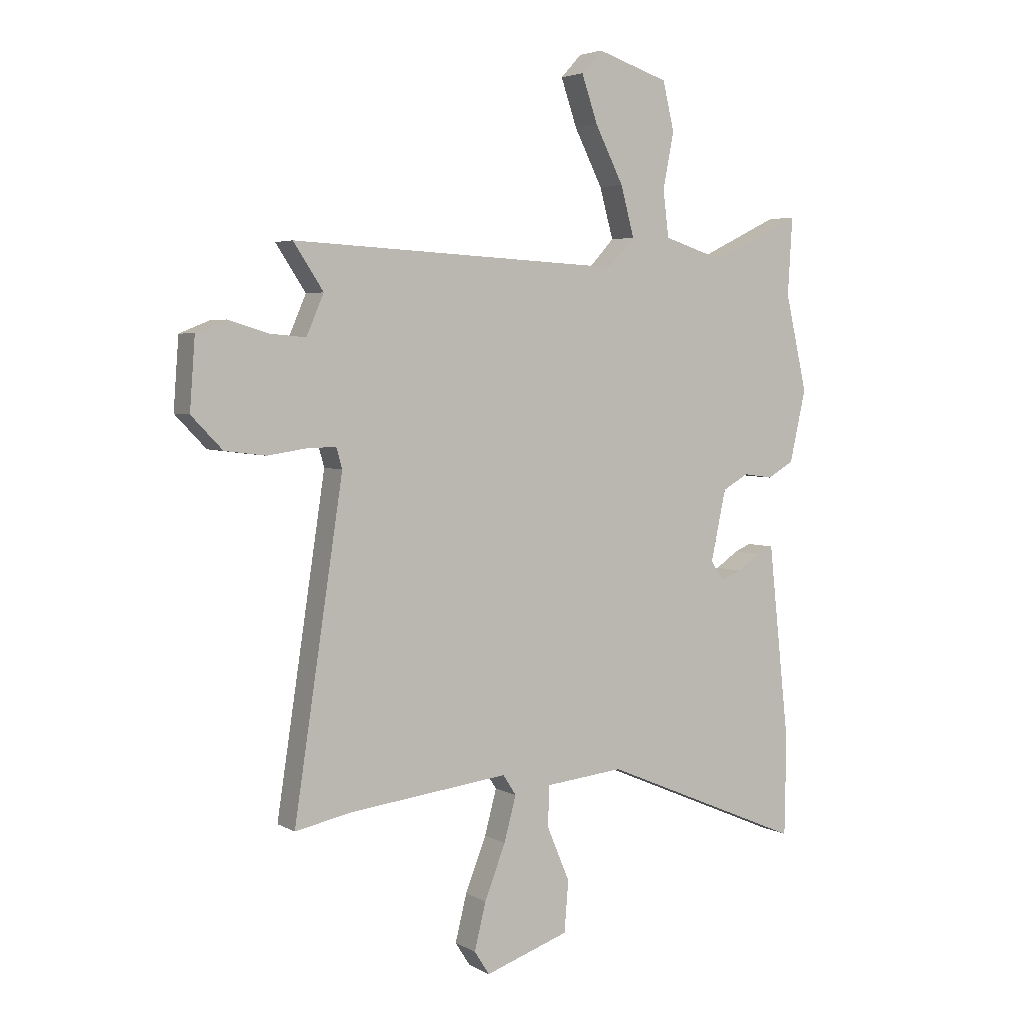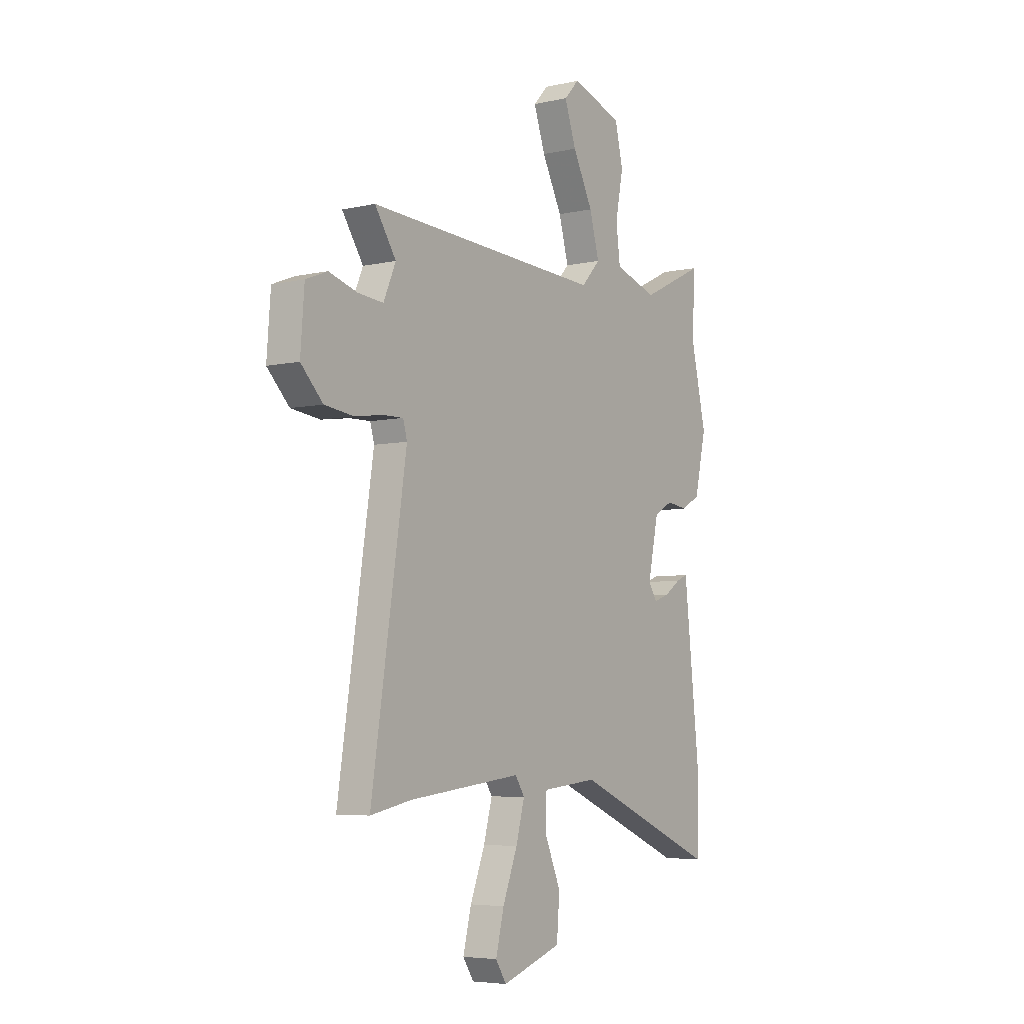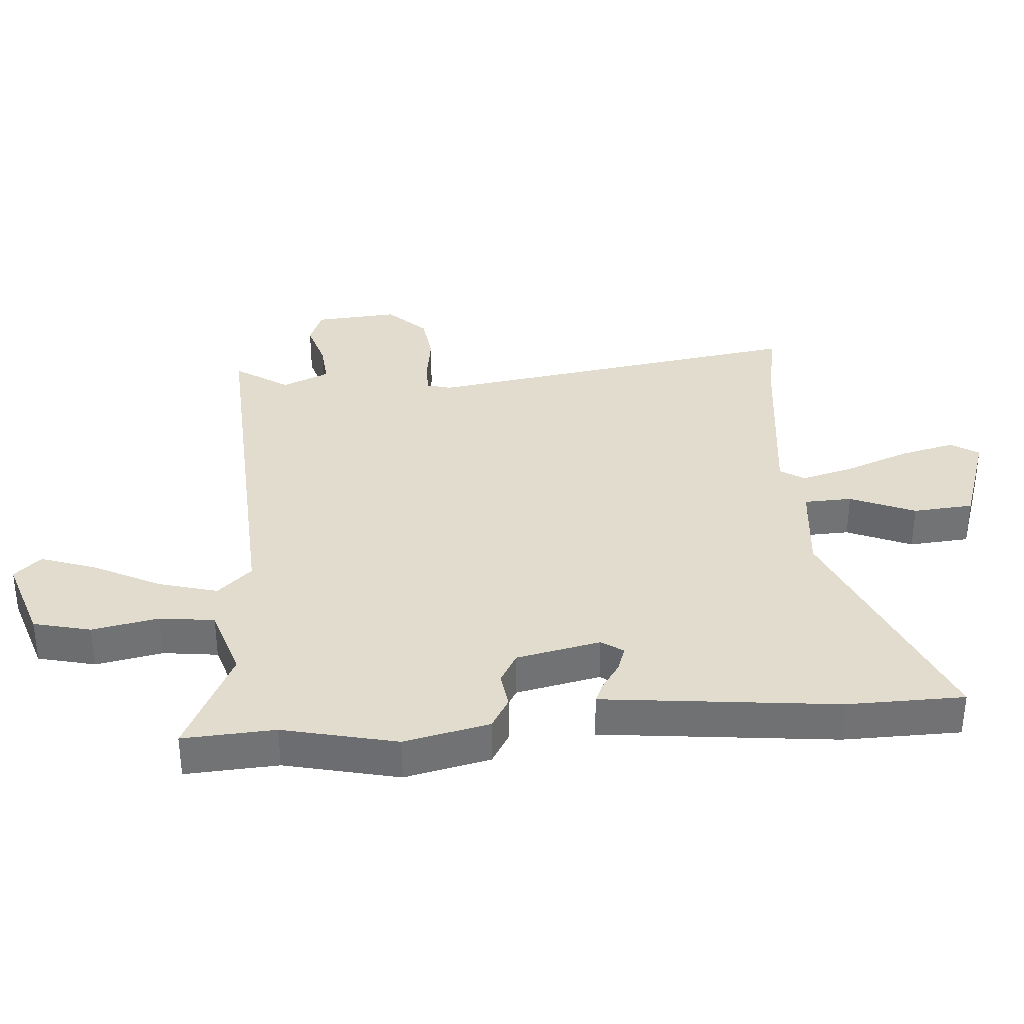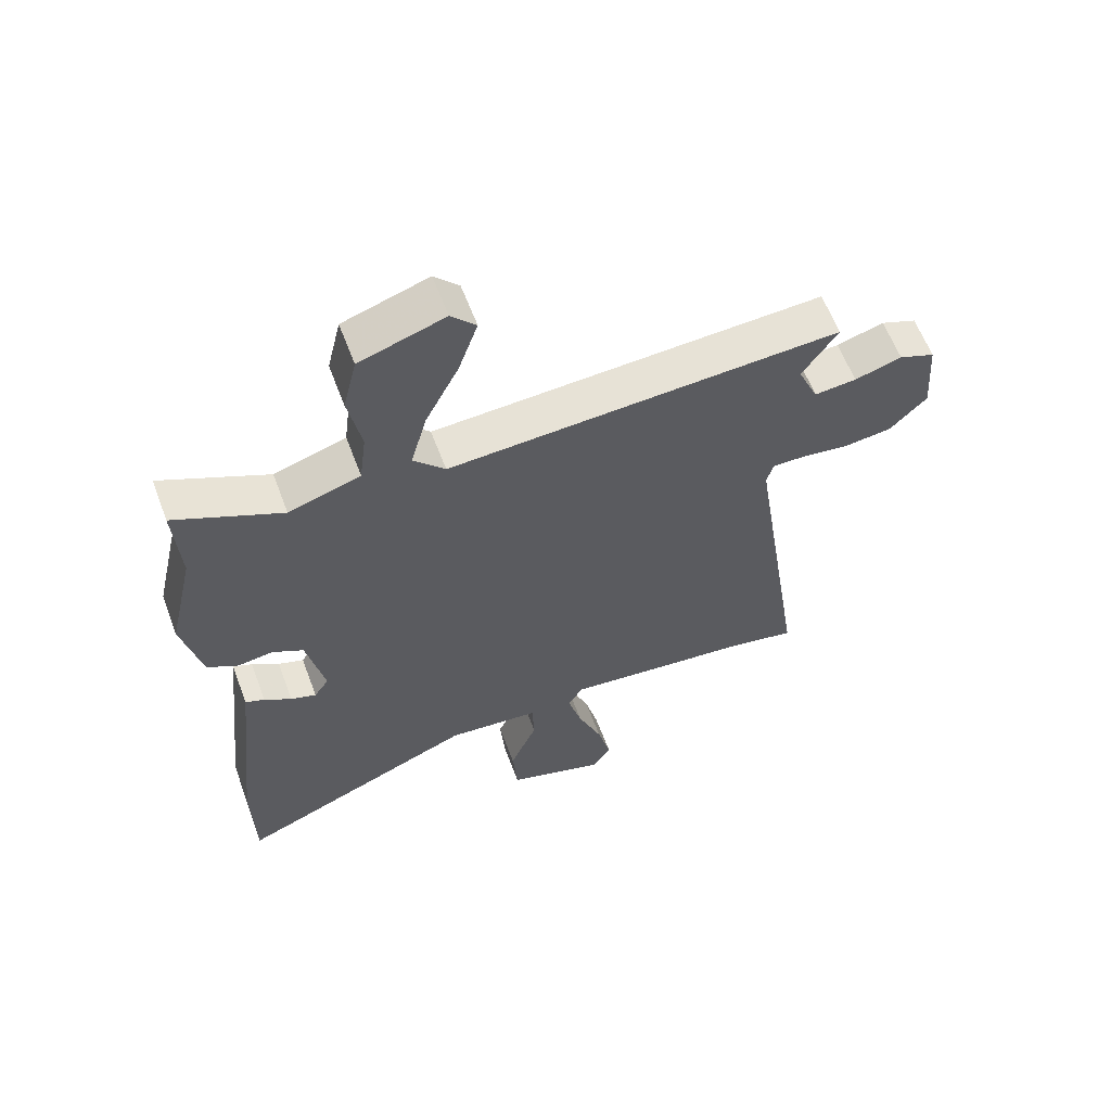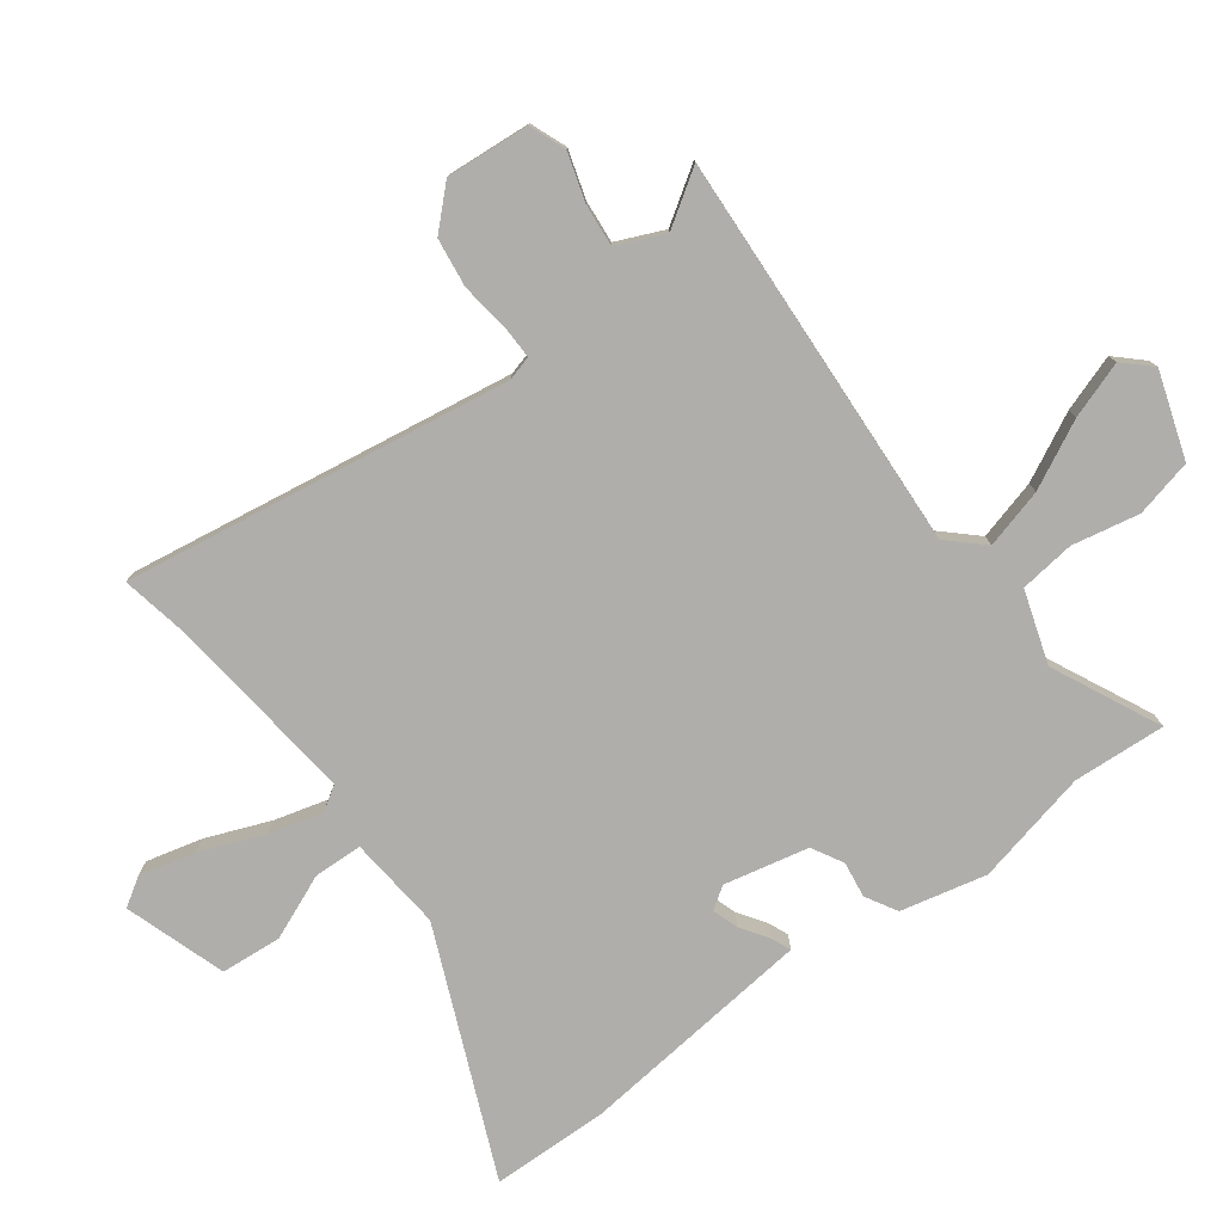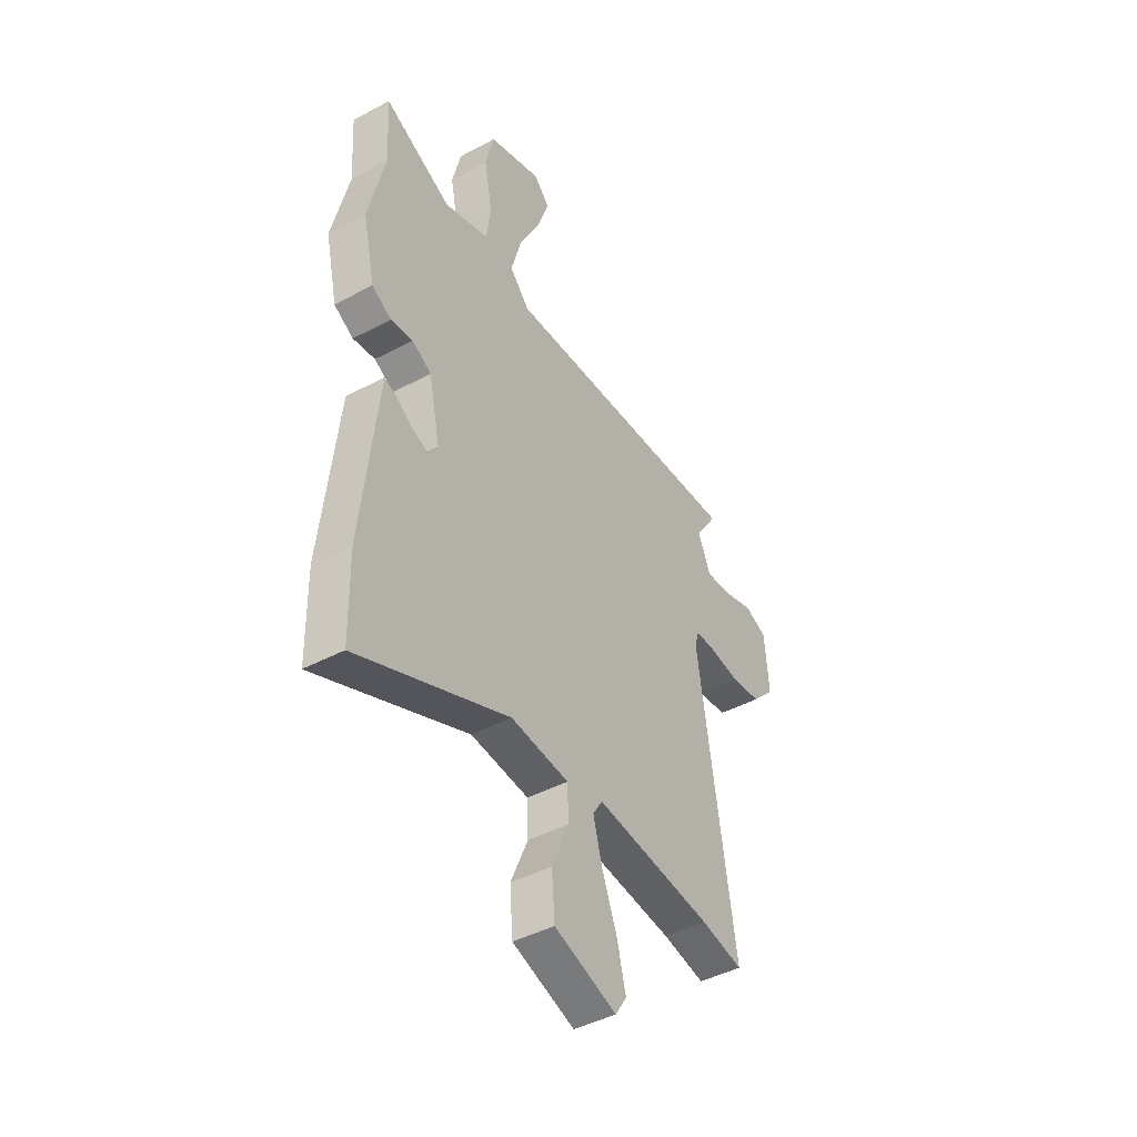
<metadata>
{"format":"obj","ext":"obj","renderer":"f3d","projection":"perspective","resolution":1024,"background":"white","views":[{"elev":4.1,"azim":-30.8,"up":"+Z"},{"elev":-5.4,"azim":-55.3,"up":"+Z"},{"elev":34.7,"azim":85.6,"up":"+Y"},{"elev":61.0,"azim":159.4,"up":"+Z"},{"elev":-77.8,"azim":-53.6,"up":"+Y"},{"elev":-43.8,"azim":122.2,"up":"+Z"}]}
</metadata>
<code>
v 0.501 0.07 -0.443
v 0.498 0.07 -0.631
v 0.109 0.07 -0.466
v -0.041 0.07 -0.481
v -0.044 0.07 -0.558
v 0 0.07 -0.662
v -0.008 0.07 -0.759
v -0.169 0.07 -0.813
v -0.198 0.07 -0.768
v -0.176 0.07 -0.679
v -0.136 0.07 -0.577
v -0.113 0.07 -0.492
v -0.138 0.07 -0.453
v -0.442 0.07 -0.488
v -0.552 0.07 -0.51
v -0.458 0.07 0.106
v -0.469 0.07 0.145
v -0.523 0.07 0.144
v -0.599 0.07 0.133
v -0.677 0.07 0.143
v -0.736 0.07 0.204
v -0.726 0.07 0.337
v -0.668 0.07 0.36
v -0.592 0.07 0.337
v -0.524 0.07 0.331
v -0.491 0.07 0.407
v -0.548 0.07 0.493
v 0.087 0.07 0.46
v 0.138 0.07 0.515
v 0.112 0.07 0.61
v 0.058 0.07 0.716
v 0.027 0.07 0.806
v 0.067 0.07 0.849
v 0.204 0.07 0.804
v 0.226 0.07 0.712
v 0.205 0.07 0.605
v 0.216 0.07 0.517
v 0.332 0.07 0.48
v 0.504 0.07 0.563
v 0.495 0.07 0.415
v 0.537 0.07 0.232
v 0.506 0.07 0.095
v 0.456 0.07 0.066
v 0.399 0.07 0.074
v 0.349 0.07 0.046
v 0.32 0.07 -0.089
v 0.344 0.07 -0.124
v 0.385 0.07 -0.11
v 0.429 0.07 -0.08
v 0.46 0.07 -0.067
v 0.464 0.07 -0.104
v 0.501 0 -0.443
v 0.498 0 -0.631
v 0.109 0 -0.466
v -0.041 0 -0.481
v -0.044 0 -0.558
v 0 0 -0.662
v -0.008 0 -0.759
v -0.169 0 -0.813
v -0.198 0 -0.768
v -0.176 0 -0.679
v -0.136 0 -0.577
v -0.113 0 -0.492
v -0.138 0 -0.453
v -0.442 0 -0.488
v -0.552 0 -0.51
v -0.458 0 0.106
v -0.469 0 0.145
v -0.523 0 0.144
v -0.599 0 0.133
v -0.677 0 0.143
v -0.736 0 0.204
v -0.726 0 0.337
v -0.668 0 0.36
v -0.592 0 0.337
v -0.524 0 0.331
v -0.491 0 0.407
v -0.548 0 0.493
v 0.087 0 0.46
v 0.138 0 0.515
v 0.112 0 0.61
v 0.058 0 0.716
v 0.027 0 0.806
v 0.067 0 0.849
v 0.204 0 0.804
v 0.226 0 0.712
v 0.205 0 0.605
v 0.216 0 0.517
v 0.332 0 0.48
v 0.504 0 0.563
v 0.495 0 0.415
v 0.537 0 0.232
v 0.506 0 0.095
v 0.456 0 0.066
v 0.399 0 0.074
v 0.349 0 0.046
v 0.32 0 -0.089
v 0.344 0 -0.124
v 0.385 0 -0.11
v 0.429 0 -0.08
v 0.46 0 -0.067
v 0.464 0 -0.104
f 48 49 50 51
f 47 48 51 1
f 46 47 1 2
f 41 42 43 44
f 40 41 44 45
f 38 39 40 45
f 37 38 45 46
f 33 34 35 36
f 33 36 37
f 30 31 32 33
f 29 30 33 37
f 28 29 37 46
f 26 27 28 46
f 21 22 23 24
f 21 24 25
f 18 19 20 21
f 17 18 21 25
f 14 15 16
f 13 14 16
f 12 13 16 17
f 8 9 10 11
f 8 11 12
f 5 6 7 8
f 4 5 8 12
f 26 46 2 3
f 25 26 3 4
f 4 12 17 25
f 102 101 100 99
f 52 102 99 98
f 53 52 98 97
f 95 94 93 92
f 96 95 92 91
f 96 91 90 89
f 97 96 89 88
f 87 86 85 84
f 88 87 84
f 84 83 82 81
f 88 84 81 80
f 97 88 80 79
f 97 79 78 77
f 75 74 73 72
f 76 75 72
f 72 71 70 69
f 76 72 69 68
f 67 66 65
f 67 65 64
f 68 67 64 63
f 62 61 60 59
f 63 62 59
f 59 58 57 56
f 63 59 56 55
f 54 53 97 77
f 55 54 77 76
f 76 68 63 55
f 1 52 53 2
f 2 53 54 3
f 3 54 55 4
f 4 55 56 5
f 5 56 57 6
f 6 57 58 7
f 7 58 59 8
f 8 59 60 9
f 9 60 61 10
f 10 61 62 11
f 11 62 63 12
f 12 63 64 13
f 13 64 65 14
f 14 65 66 15
f 15 66 67 16
f 16 67 68 17
f 17 68 69 18
f 18 69 70 19
f 19 70 71 20
f 20 71 72 21
f 21 72 73 22
f 22 73 74 23
f 23 74 75 24
f 24 75 76 25
f 25 76 77 26
f 26 77 78 27
f 27 78 79 28
f 28 79 80 29
f 29 80 81 30
f 30 81 82 31
f 31 82 83 32
f 32 83 84 33
f 33 84 85 34
f 34 85 86 35
f 35 86 87 36
f 36 87 88 37
f 37 88 89 38
f 38 89 90 39
f 39 90 91 40
f 40 91 92 41
f 41 92 93 42
f 42 93 94 43
f 43 94 95 44
f 44 95 96 45
f 45 96 97 46
f 46 97 98 47
f 47 98 99 48
f 48 99 100 49
f 49 100 101 50
f 50 101 102 51
f 51 102 52 1

</code>
